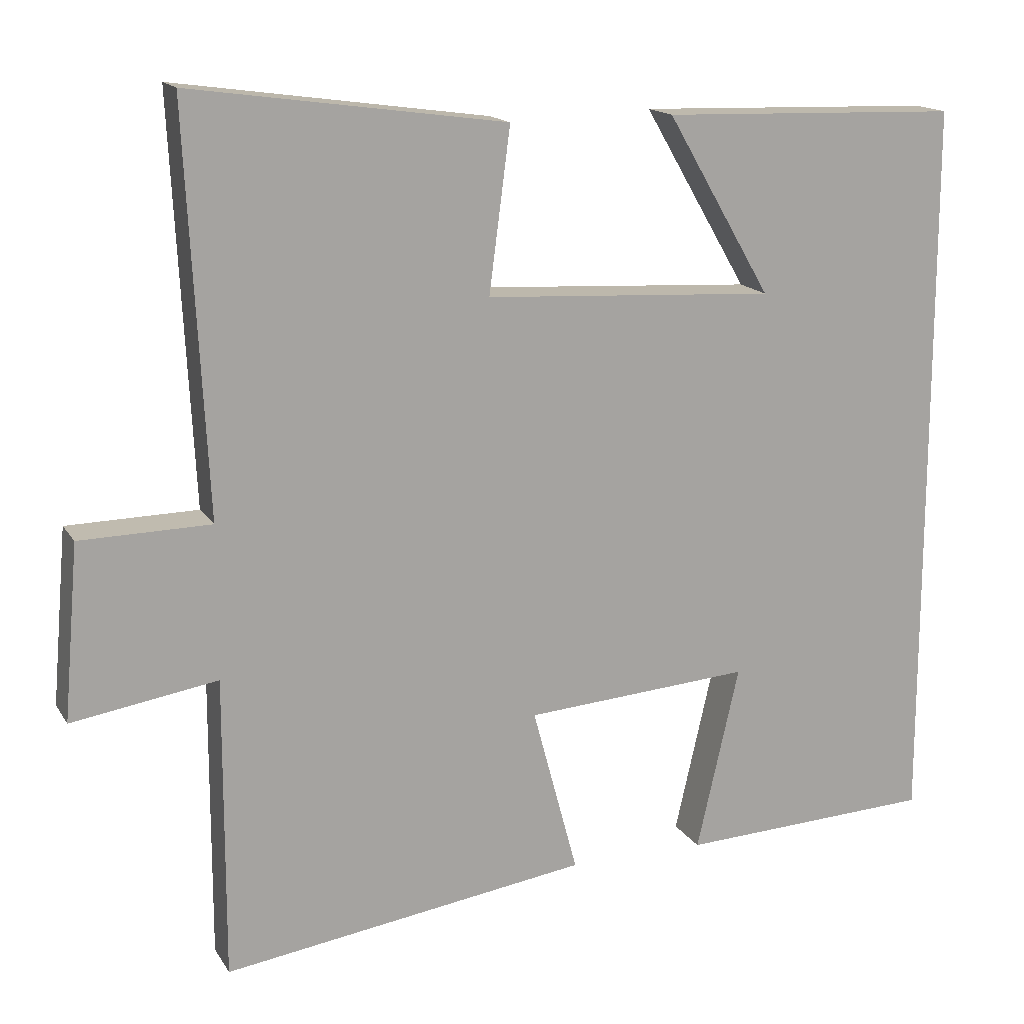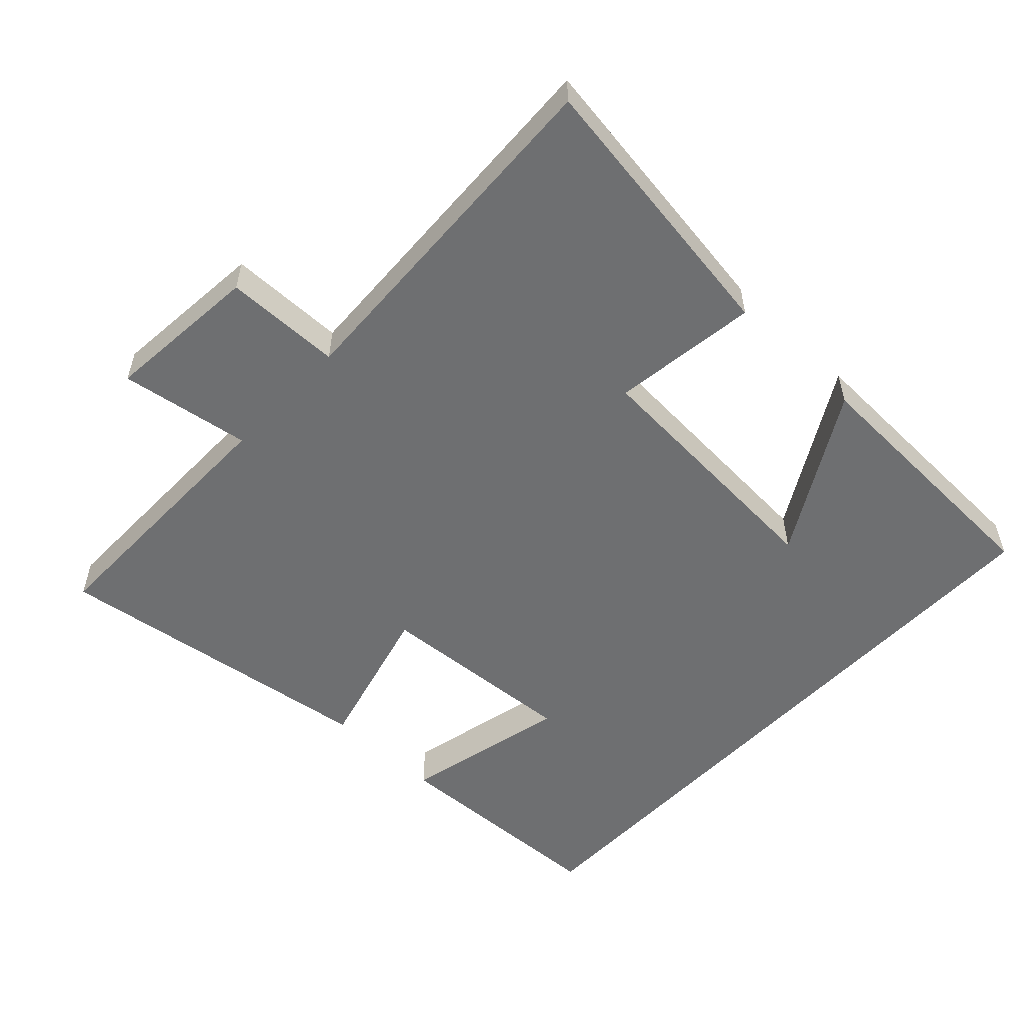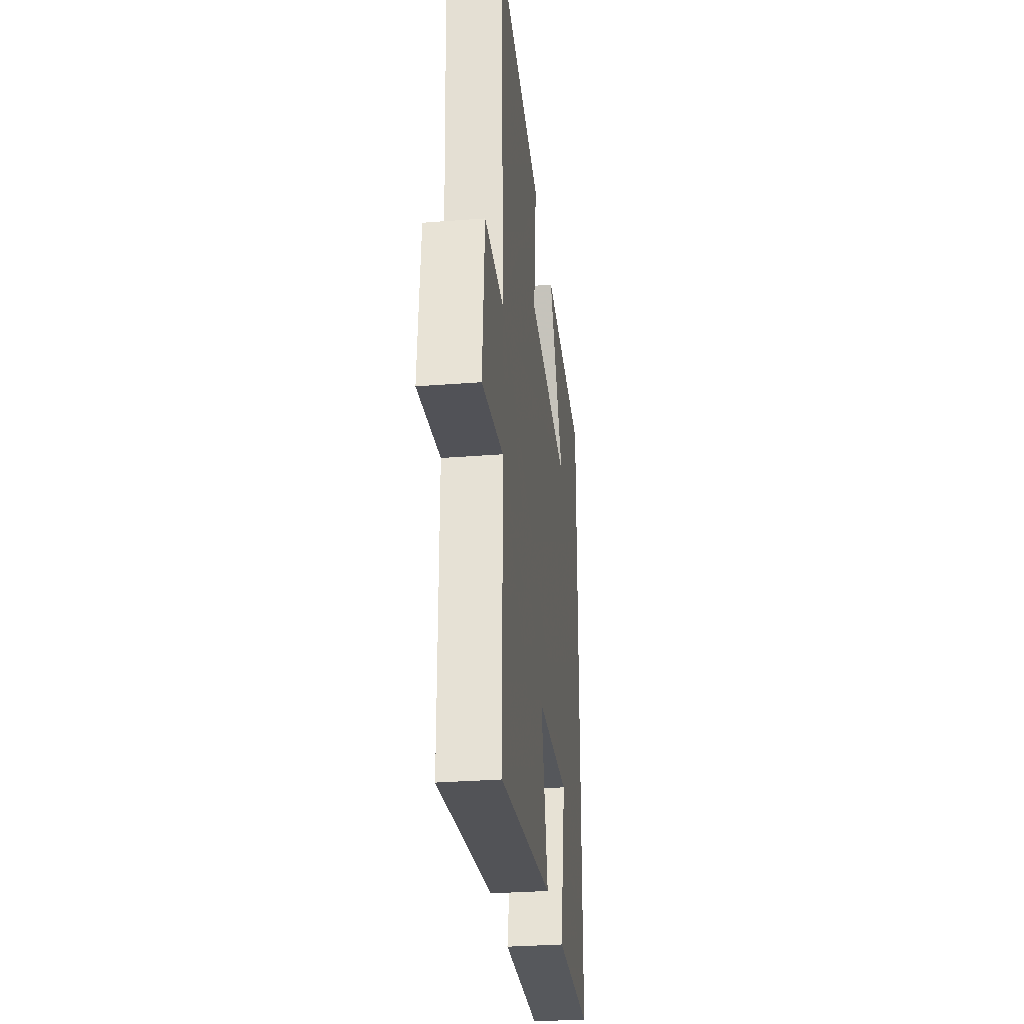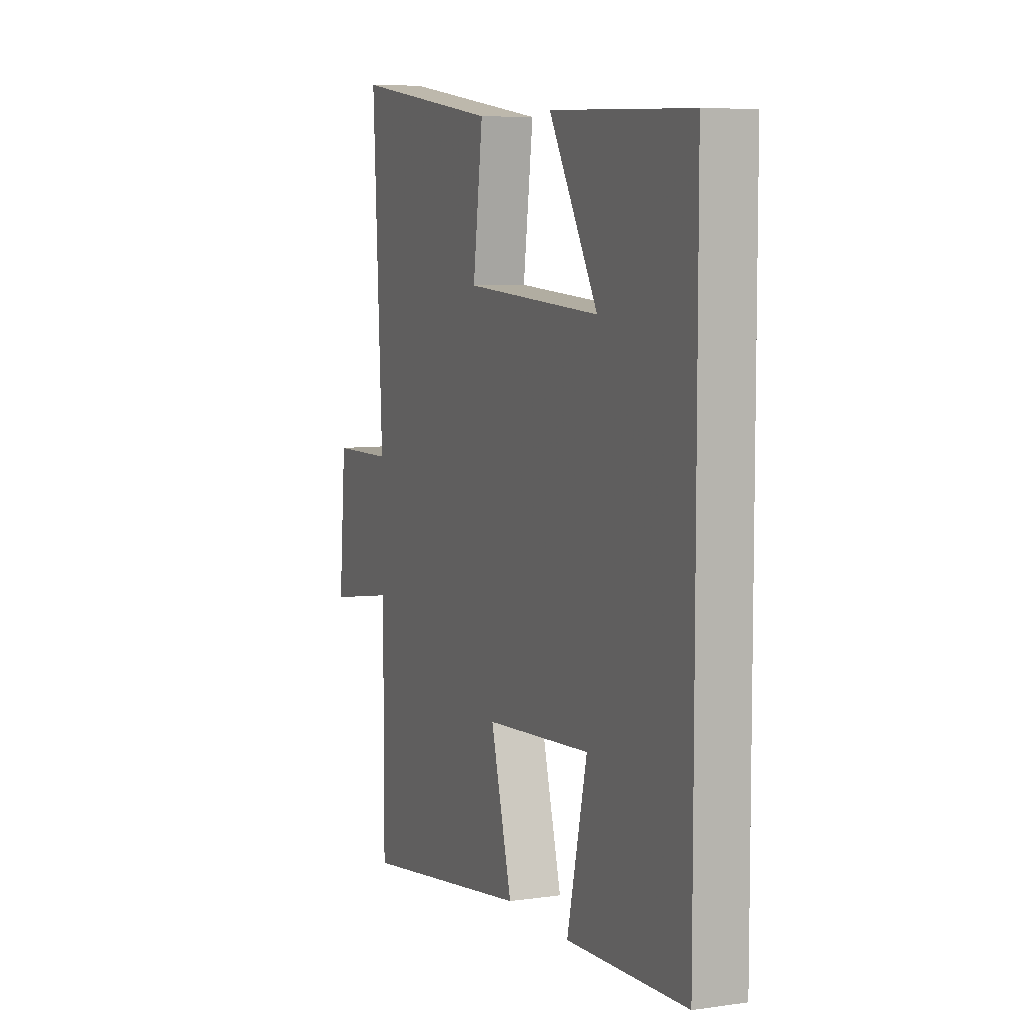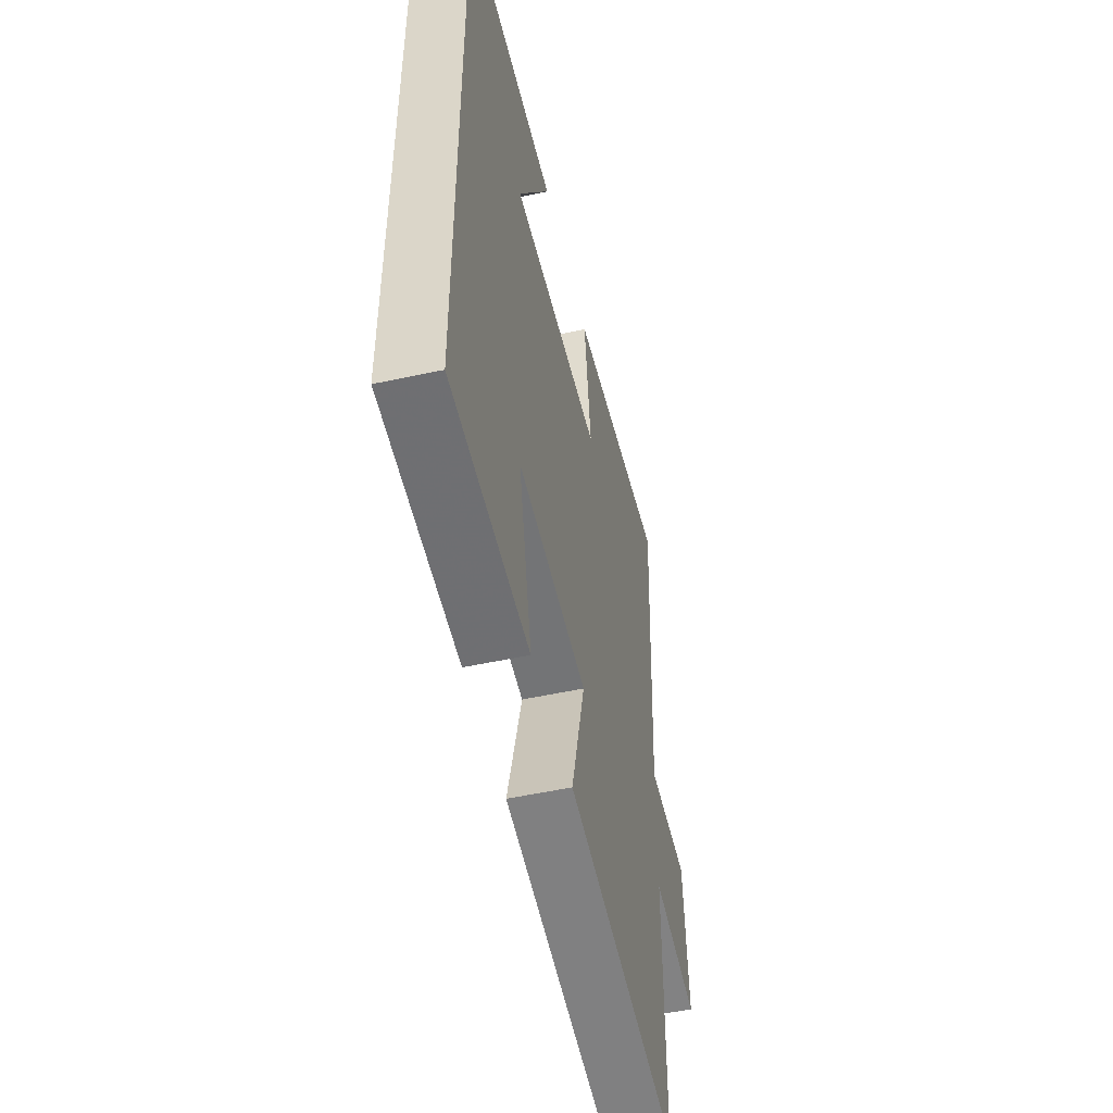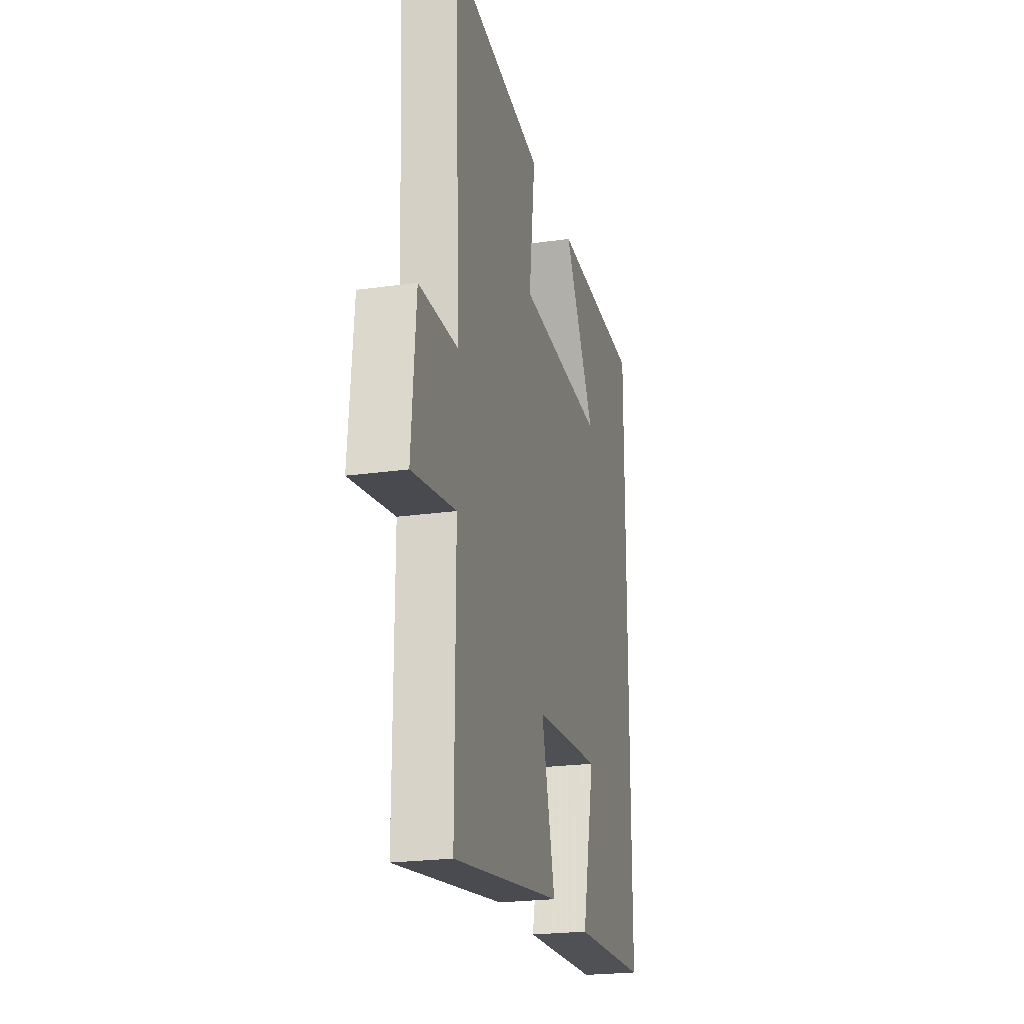
<metadata>
{"format":"obj","ext":"obj","renderer":"f3d","projection":"perspective","resolution":1024,"background":"white","views":[{"elev":15.8,"azim":-21.4,"up":"+Z"},{"elev":-54.6,"azim":-43.5,"up":"+Y"},{"elev":-30.8,"azim":-83.6,"up":"+Z"},{"elev":7.1,"azim":67.5,"up":"+Z"},{"elev":-52.1,"azim":103.2,"up":"+Z"},{"elev":-22.7,"azim":-76.3,"up":"+Z"}]}
</metadata>
<code>
v -0.527 0.07 0.558
v -0.112 0.07 0.5
v -0.14 0.07 0.285
v 0.244 0.07 0.263
v 0.106 0.07 0.5
v 0.5 0.07 0.488
v 0.5 0.07 -0.484
v 0.164 0.07 -0.5
v 0.22 0.07 -0.255
v -0.078 0.07 -0.277
v -0.018 0.07 -0.5
v -0.501 0.07 -0.571
v -0.5 0.07 -0.173
v -0.692 0.07 -0.204
v -0.672 0.07 0.026
v -0.5 0.07 0.029
v -0.527 0 0.558
v -0.112 0 0.5
v -0.14 0 0.285
v 0.244 0 0.263
v 0.106 0 0.5
v 0.5 0 0.488
v 0.5 0 -0.484
v 0.164 0 -0.5
v 0.22 0 -0.255
v -0.078 0 -0.277
v -0.018 0 -0.5
v -0.501 0 -0.571
v -0.5 0 -0.173
v -0.692 0 -0.204
v -0.672 0 0.026
v -0.5 0 0.029
f 13 14 15 16
f 10 11 12 13
f 9 10 13 16
f 6 7 8 9
f 4 5 6
f 4 6 9
f 3 4 9 16
f 1 2 3 16
f 32 31 30 29
f 29 28 27 26
f 32 29 26 25
f 25 24 23 22
f 22 21 20
f 25 22 20
f 32 25 20 19
f 32 19 18 17
f 1 17 18 2
f 2 18 19 3
f 3 19 20 4
f 4 20 21 5
f 5 21 22 6
f 6 22 23 7
f 7 23 24 8
f 8 24 25 9
f 9 25 26 10
f 10 26 27 11
f 11 27 28 12
f 12 28 29 13
f 13 29 30 14
f 14 30 31 15
f 15 31 32 16
f 16 32 17 1

</code>
